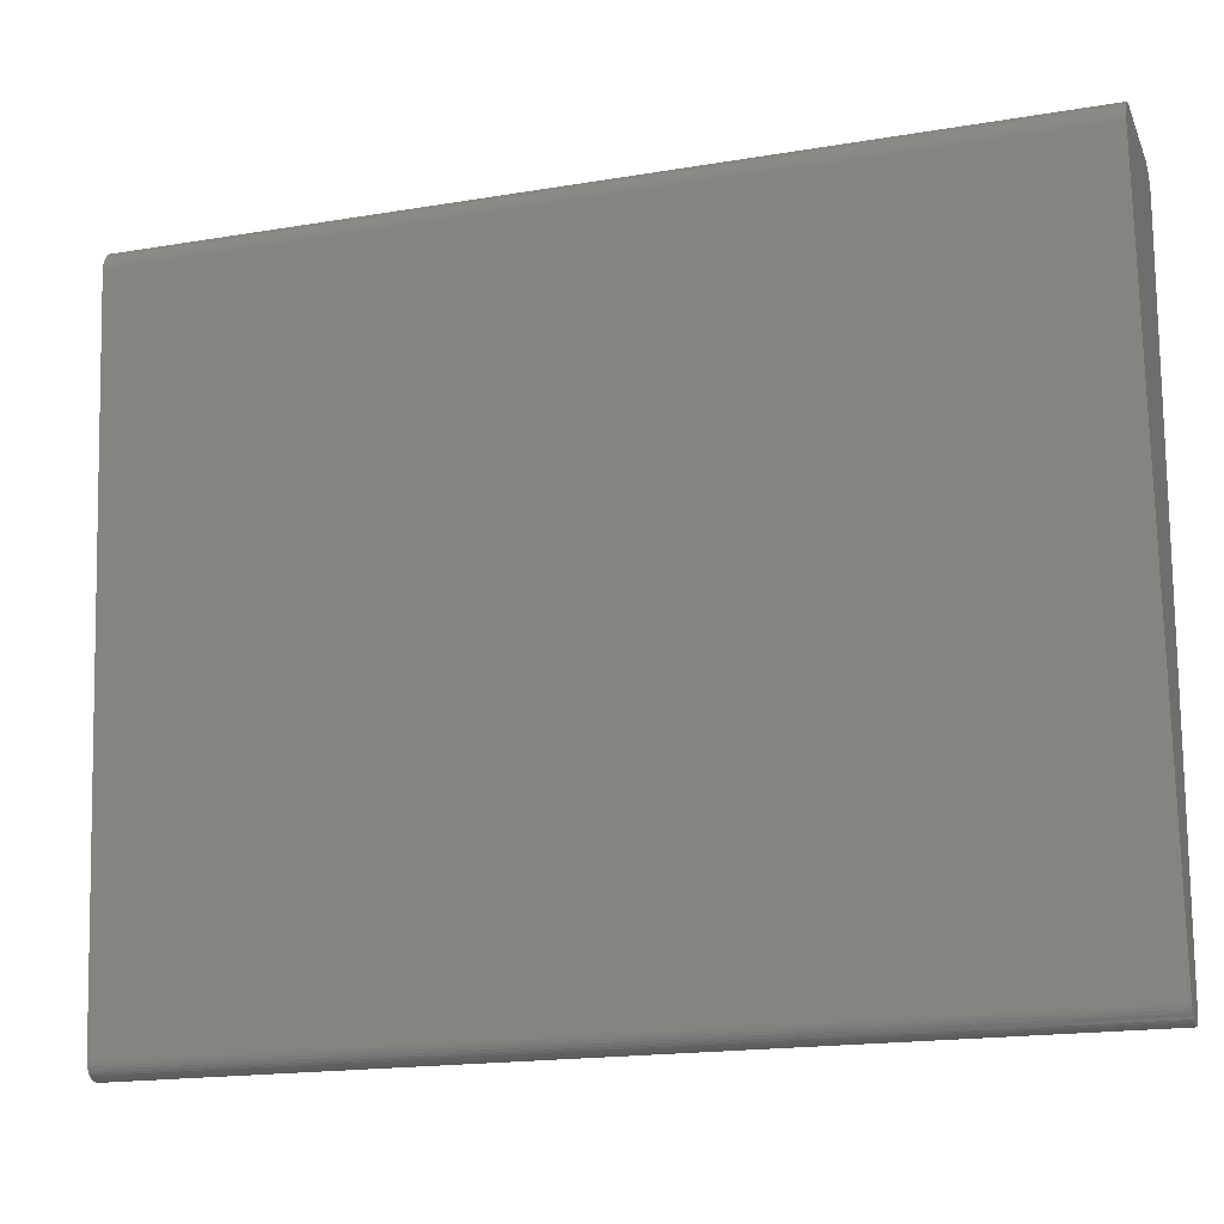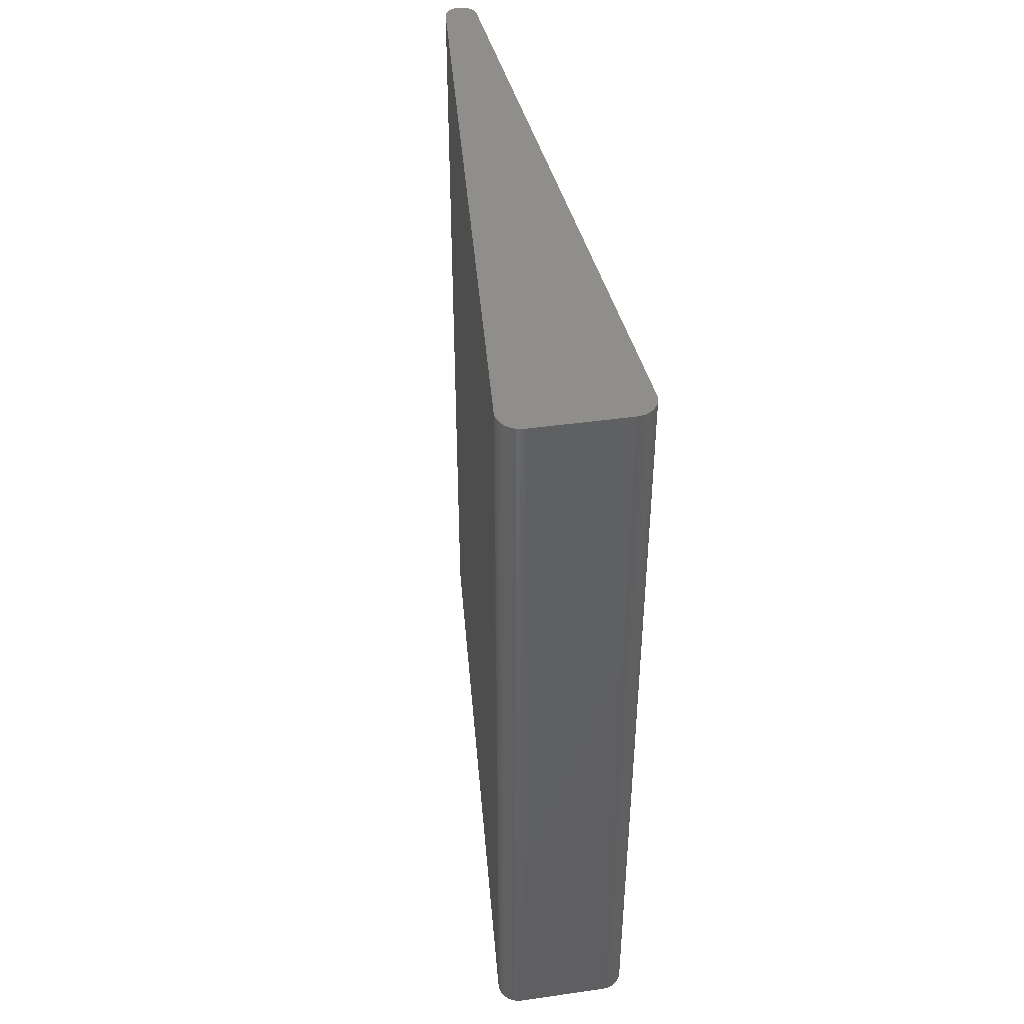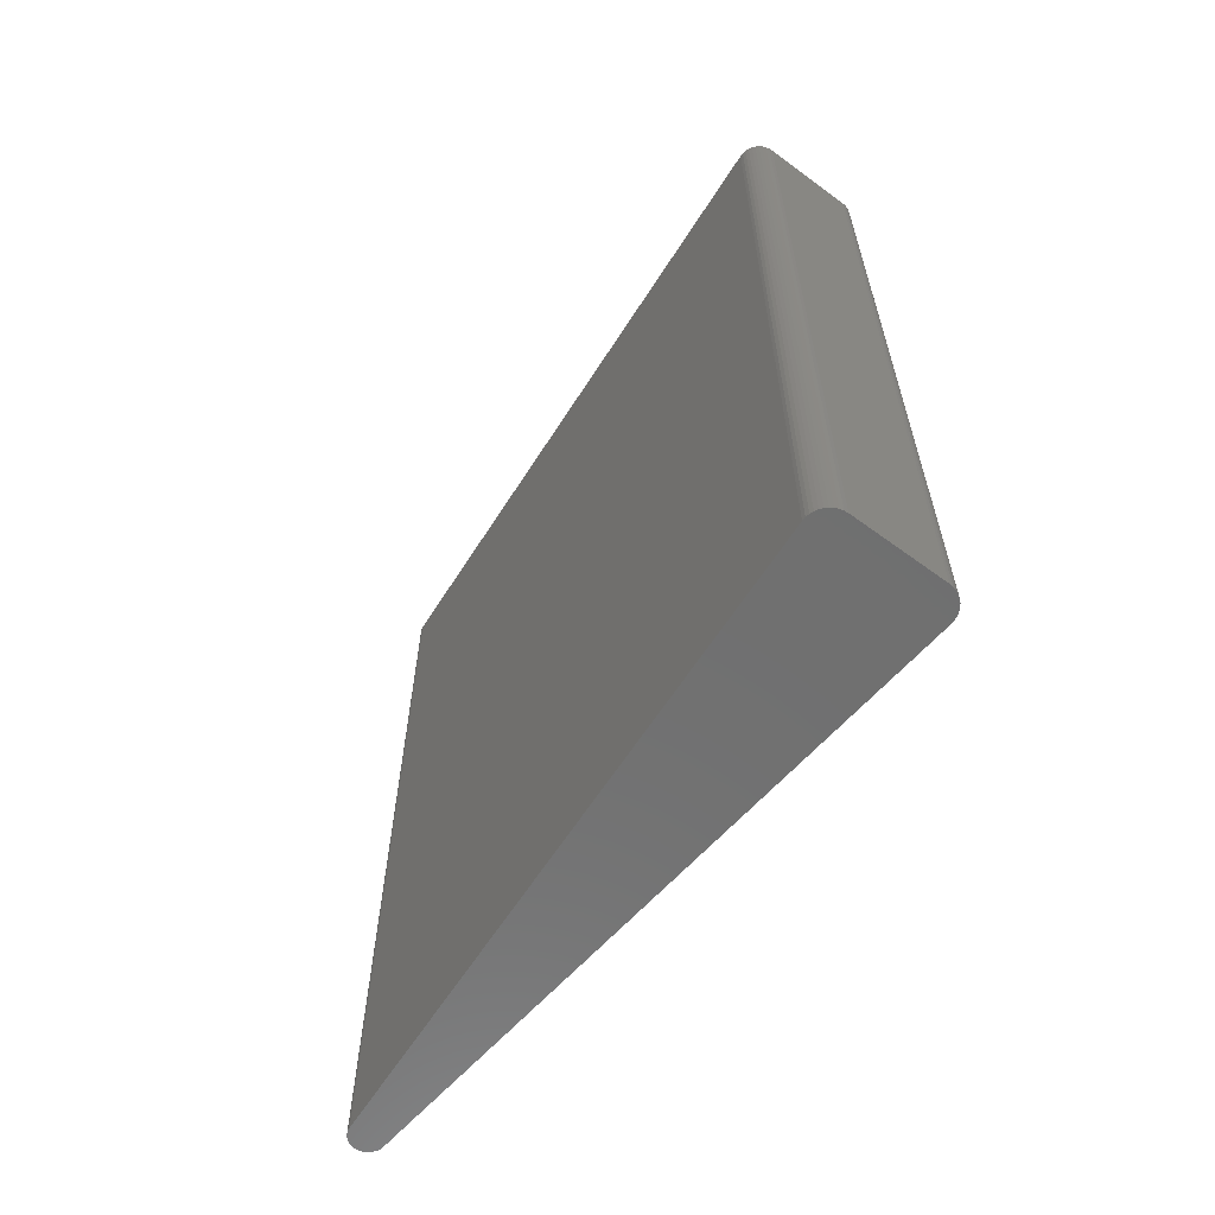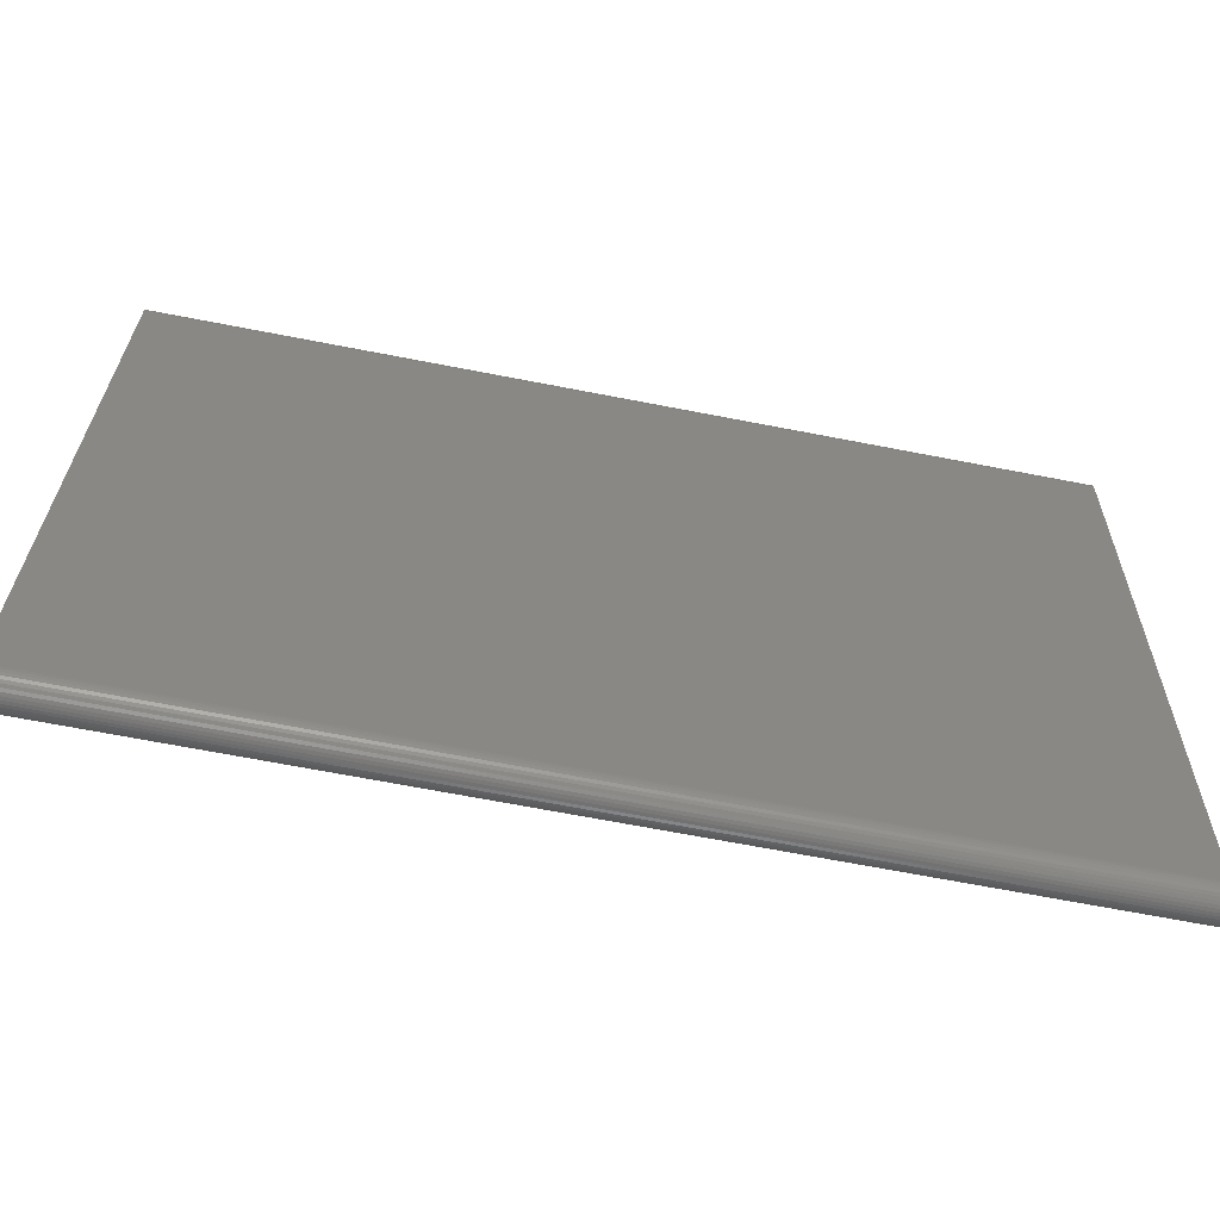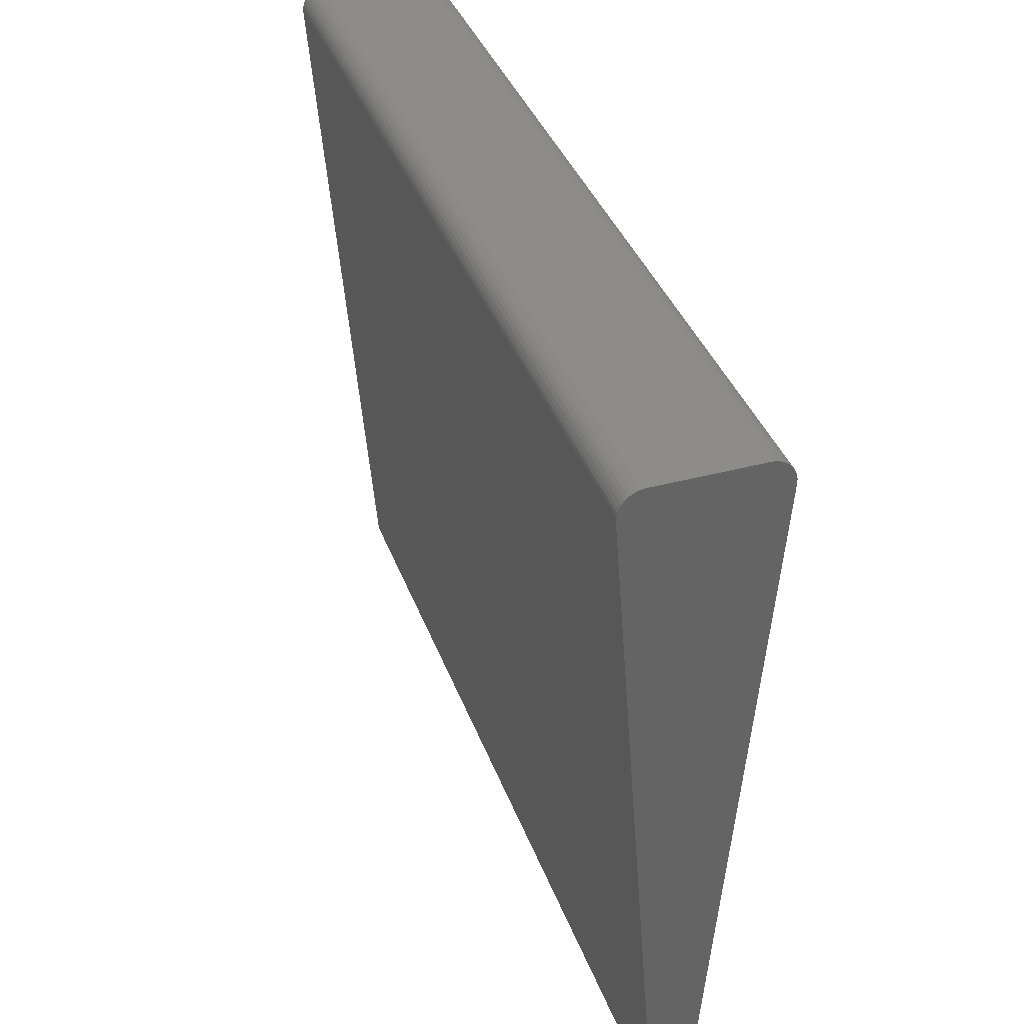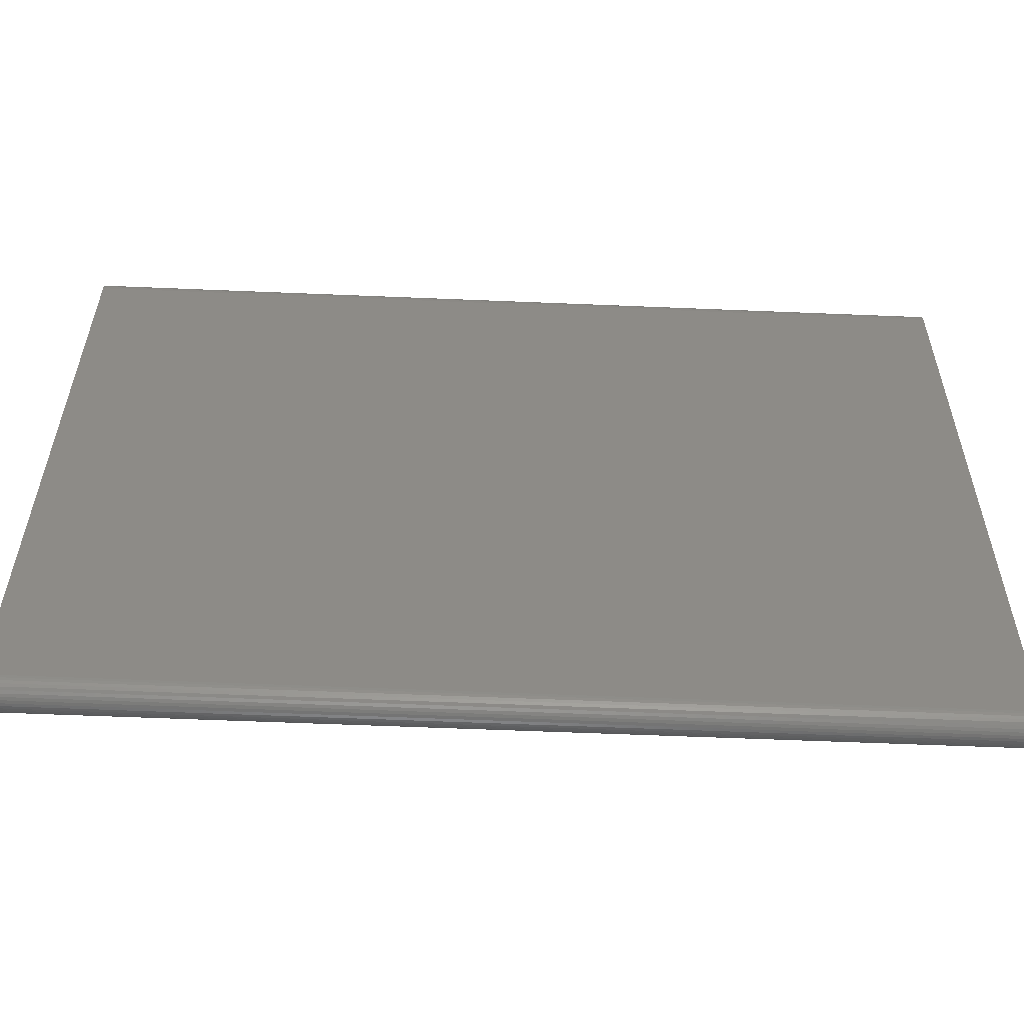
<metadata>
{"format":"stl","ext":"stl","renderer":"f3d","projection":"perspective","resolution":1024,"background":"white","views":[{"elev":-18.0,"azim":108.1,"up":"+Z"},{"elev":43.6,"azim":-9.5,"up":"+Y"},{"elev":-61.7,"azim":-36.8,"up":"+Y"},{"elev":-67.8,"azim":-101.0,"up":"+Z"},{"elev":37.8,"azim":161.1,"up":"+Z"},{"elev":-61.1,"azim":87.6,"up":"+Z"}]}
</metadata>
<code>
# stl→obj: 82 verts, 160 faces
v -0.01495 -0.38 -0.1645
v -0.01495 0.38 -0.1645
v -0.01455 0.38 -0.167
v -0.01455 -0.38 -0.167
v -0.01375 0.38 -0.1693
v -0.01375 -0.38 -0.1693
v -0.01257 0.38 -0.1715
v -0.01257 -0.38 -0.1715
v -0.01105 0.38 -0.1734
v -0.01105 -0.38 -0.1734
v -0.009226 0.38 -0.1751
v -0.009226 -0.38 -0.1751
v -0.00715 0.38 -0.1765
v -0.00715 -0.38 -0.1765
v -0.004878 0.38 -0.1775
v -0.004878 -0.38 -0.1775
v -0.002473 0.38 -0.1781
v -0.002473 -0.38 -0.1781
v 1.837e-18 0.38 -0.1783
v 1.837e-18 -0.38 -0.1783
v 0.002473 0.38 -0.1781
v 0.002473 -0.38 -0.1781
v 0.004878 0.38 -0.1775
v 0.004878 -0.38 -0.1775
v 0.00715 0.38 -0.1765
v 0.00715 -0.38 -0.1765
v 0.009226 0.38 -0.1751
v 0.009226 -0.38 -0.1751
v 0.01105 0.38 -0.1734
v 0.01105 -0.38 -0.1734
v 0.01257 0.38 -0.1715
v 0.01257 -0.38 -0.1715
v 0.01375 0.38 -0.1693
v 0.01375 -0.38 -0.1693
v 0.01455 0.38 -0.167
v 0.01455 -0.38 -0.167
v 0.01495 0.38 -0.1645
v 0.01495 -0.38 -0.1645
v 0.0617 0.38 0.4164
v 0.0617 -0.38 0.4164
v 0.06169 0.38 0.4197
v 0.06169 -0.38 0.4197
v 0.06115 0.38 0.4229
v 0.06115 -0.38 0.4229
v 0.06007 0.38 0.4261
v 0.06007 -0.38 0.4261
v 0.05849 0.38 0.429
v 0.05849 -0.38 0.429
v 0.05646 0.38 0.4316
v 0.05646 -0.38 0.4316
v 0.05404 0.38 0.4338
v 0.05404 -0.38 0.4338
v 0.05127 0.38 0.4356
v 0.05127 -0.38 0.4356
v 0.04825 0.38 0.4369
v 0.04825 -0.38 0.4369
v 0.04505 0.38 0.4377
v 0.04505 -0.38 0.4377
v 0.04177 0.38 0.438
v 0.04177 -0.38 0.438
v -0.04177 0.38 0.438
v -0.04177 -0.38 0.438
v -0.04505 0.38 0.4377
v -0.04505 -0.38 0.4377
v -0.04825 0.38 0.4369
v -0.04825 -0.38 0.4369
v -0.05127 0.38 0.4356
v -0.05127 -0.38 0.4356
v -0.05404 0.38 0.4338
v -0.05404 -0.38 0.4338
v -0.05646 0.38 0.4316
v -0.05646 -0.38 0.4316
v -0.05849 0.38 0.429
v -0.05849 -0.38 0.429
v -0.06007 0.38 0.4261
v -0.06007 -0.38 0.4261
v -0.06115 0.38 0.4229
v -0.06115 -0.38 0.4229
v -0.06169 0.38 0.4197
v -0.06169 -0.38 0.4197
v -0.0617 0.38 0.4164
v -0.0617 -0.38 0.4164
f 1 2 3
f 1 3 4
f 4 3 5
f 4 5 6
f 6 5 7
f 6 7 8
f 8 7 9
f 8 9 10
f 10 9 11
f 10 11 12
f 12 11 13
f 12 13 14
f 14 13 15
f 14 15 16
f 16 15 17
f 16 17 18
f 18 17 19
f 18 19 20
f 20 19 21
f 20 21 22
f 22 21 23
f 22 23 24
f 24 23 25
f 24 25 26
f 26 25 27
f 26 27 28
f 28 27 29
f 28 29 30
f 30 29 31
f 30 31 32
f 32 31 33
f 32 33 34
f 34 33 35
f 34 35 36
f 36 35 37
f 36 37 38
f 39 40 37
f 37 40 38
f 40 39 41
f 40 41 42
f 42 41 43
f 42 43 44
f 44 43 45
f 44 45 46
f 46 45 47
f 46 47 48
f 48 47 49
f 48 49 50
f 50 49 51
f 50 51 52
f 52 51 53
f 52 53 54
f 54 53 55
f 54 55 56
f 56 55 57
f 56 57 58
f 58 57 59
f 58 59 60
f 61 62 59
f 59 62 60
f 62 61 63
f 62 63 64
f 64 63 65
f 64 65 66
f 66 65 67
f 66 67 68
f 68 67 69
f 68 69 70
f 70 69 71
f 70 71 72
f 72 71 73
f 72 73 74
f 74 73 75
f 74 75 76
f 76 75 77
f 76 77 78
f 78 77 79
f 78 79 80
f 80 79 81
f 80 81 82
f 2 1 81
f 81 1 82
f 58 60 40
f 40 60 38
f 44 46 56
f 58 40 56
f 56 40 42
f 56 42 44
f 1 62 82
f 82 62 64
f 82 64 66
f 66 68 82
f 82 68 70
f 82 70 80
f 70 72 74
f 46 48 56
f 56 48 50
f 56 50 54
f 54 50 52
f 12 14 26
f 26 14 16
f 26 16 18
f 28 30 1
f 1 30 32
f 1 32 34
f 60 62 38
f 38 62 1
f 38 1 36
f 36 1 34
f 74 76 70
f 70 76 78
f 70 78 80
f 28 1 26
f 26 1 4
f 26 4 6
f 6 8 26
f 26 8 10
f 26 10 12
f 18 20 26
f 26 20 22
f 26 22 24
f 79 77 69
f 79 69 81
f 81 69 67
f 81 67 65
f 59 2 61
f 61 2 81
f 61 81 63
f 63 81 65
f 47 45 55
f 77 75 69
f 69 75 73
f 69 73 71
f 35 2 37
f 37 2 59
f 37 59 39
f 39 59 57
f 39 57 55
f 35 33 2
f 2 33 31
f 2 31 29
f 11 25 13
f 13 25 23
f 13 23 21
f 45 43 55
f 55 43 41
f 55 41 39
f 21 19 13
f 13 19 17
f 13 17 15
f 11 9 25
f 25 9 7
f 25 7 5
f 29 27 2
f 2 27 25
f 2 25 3
f 3 25 5
f 47 55 49
f 49 55 53
f 49 53 51

</code>
